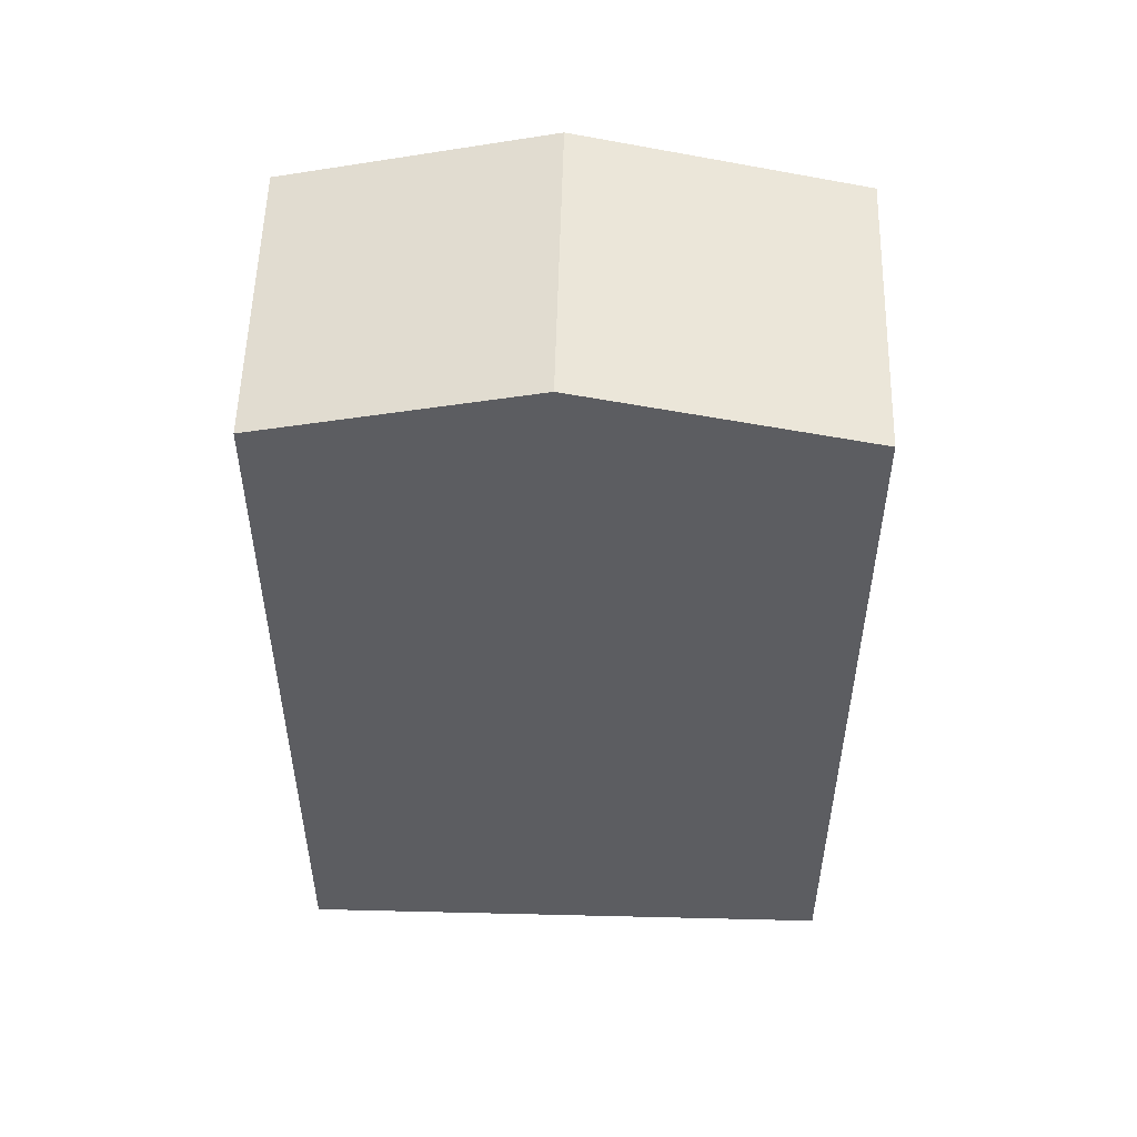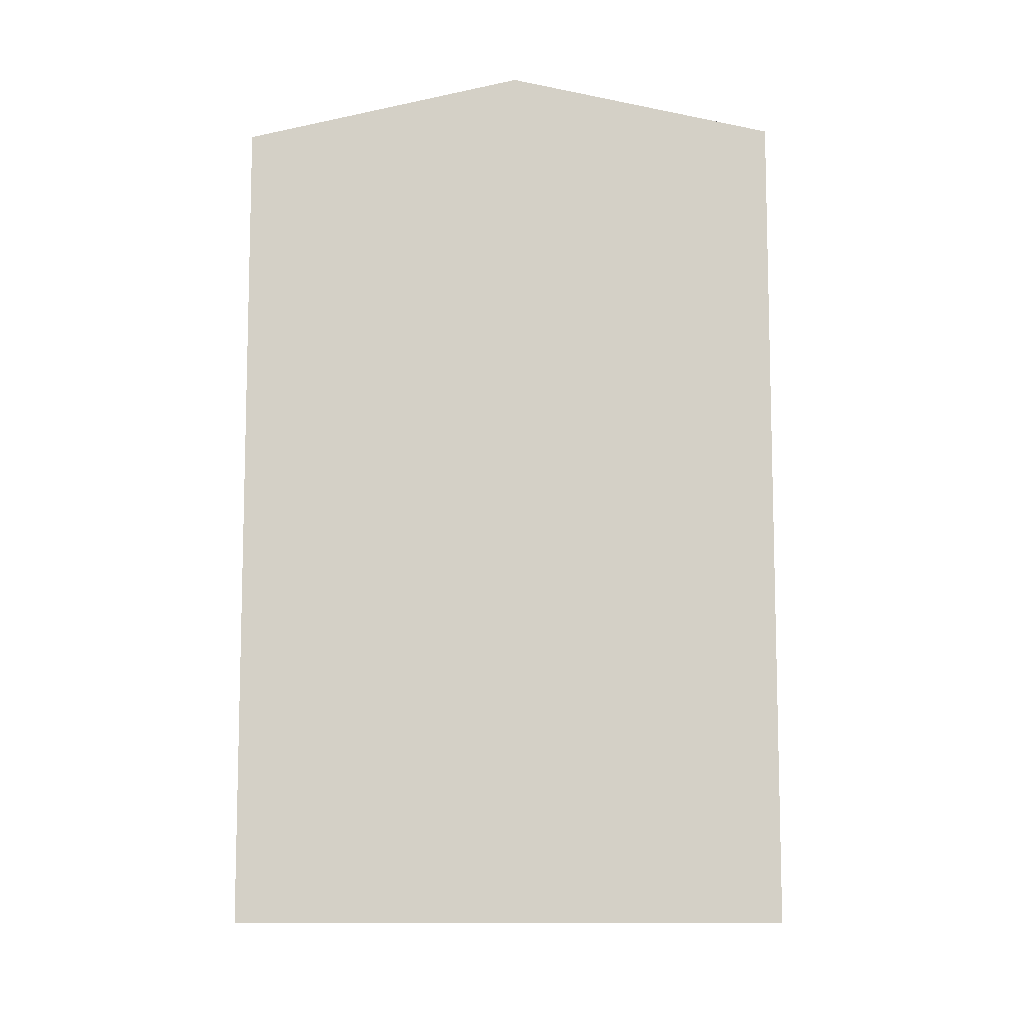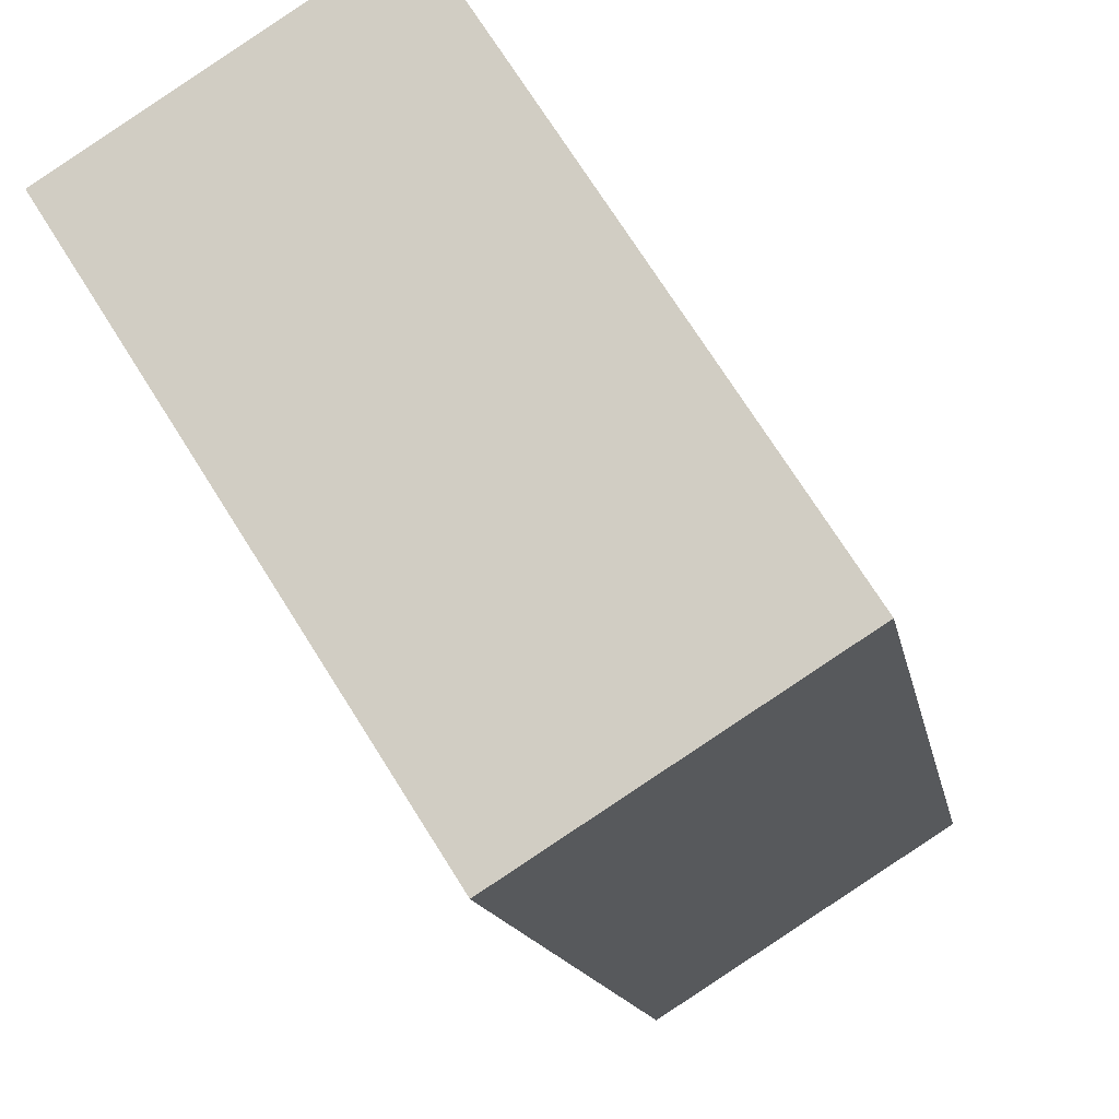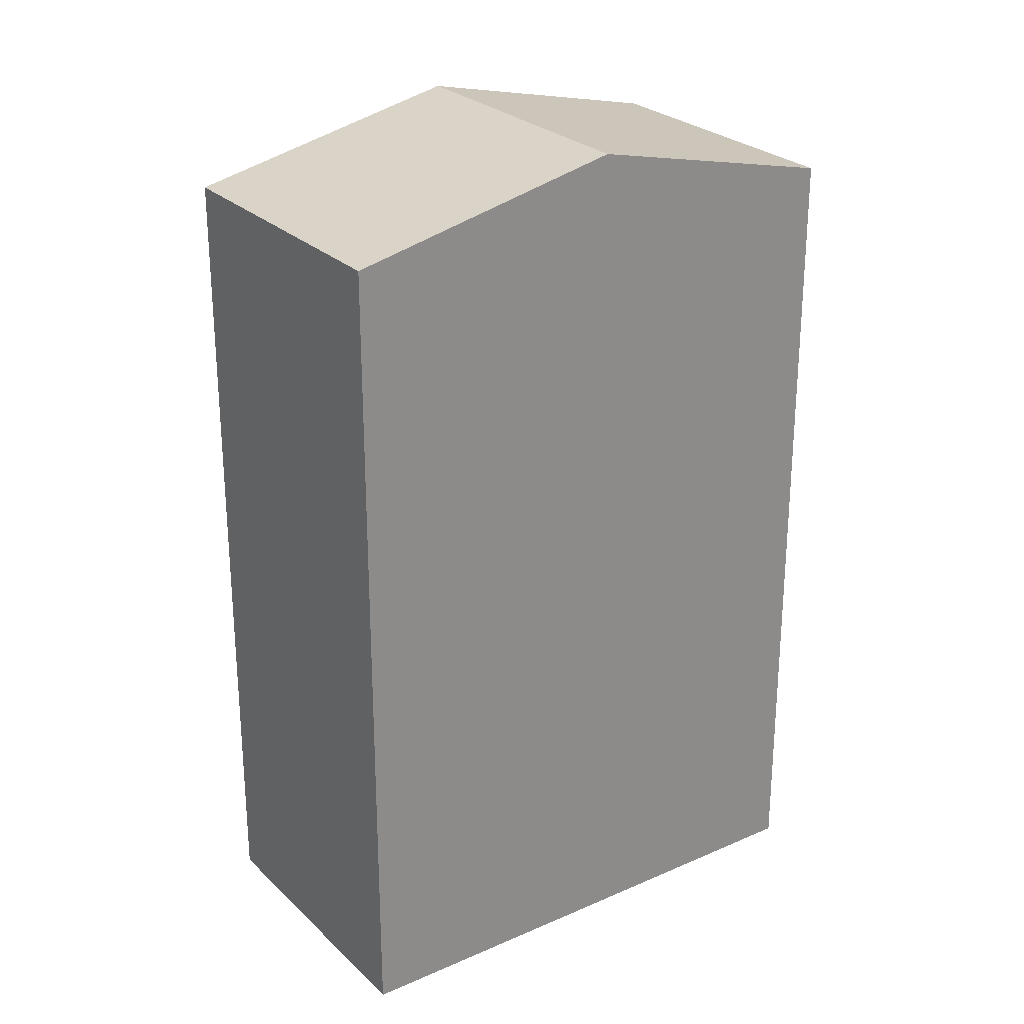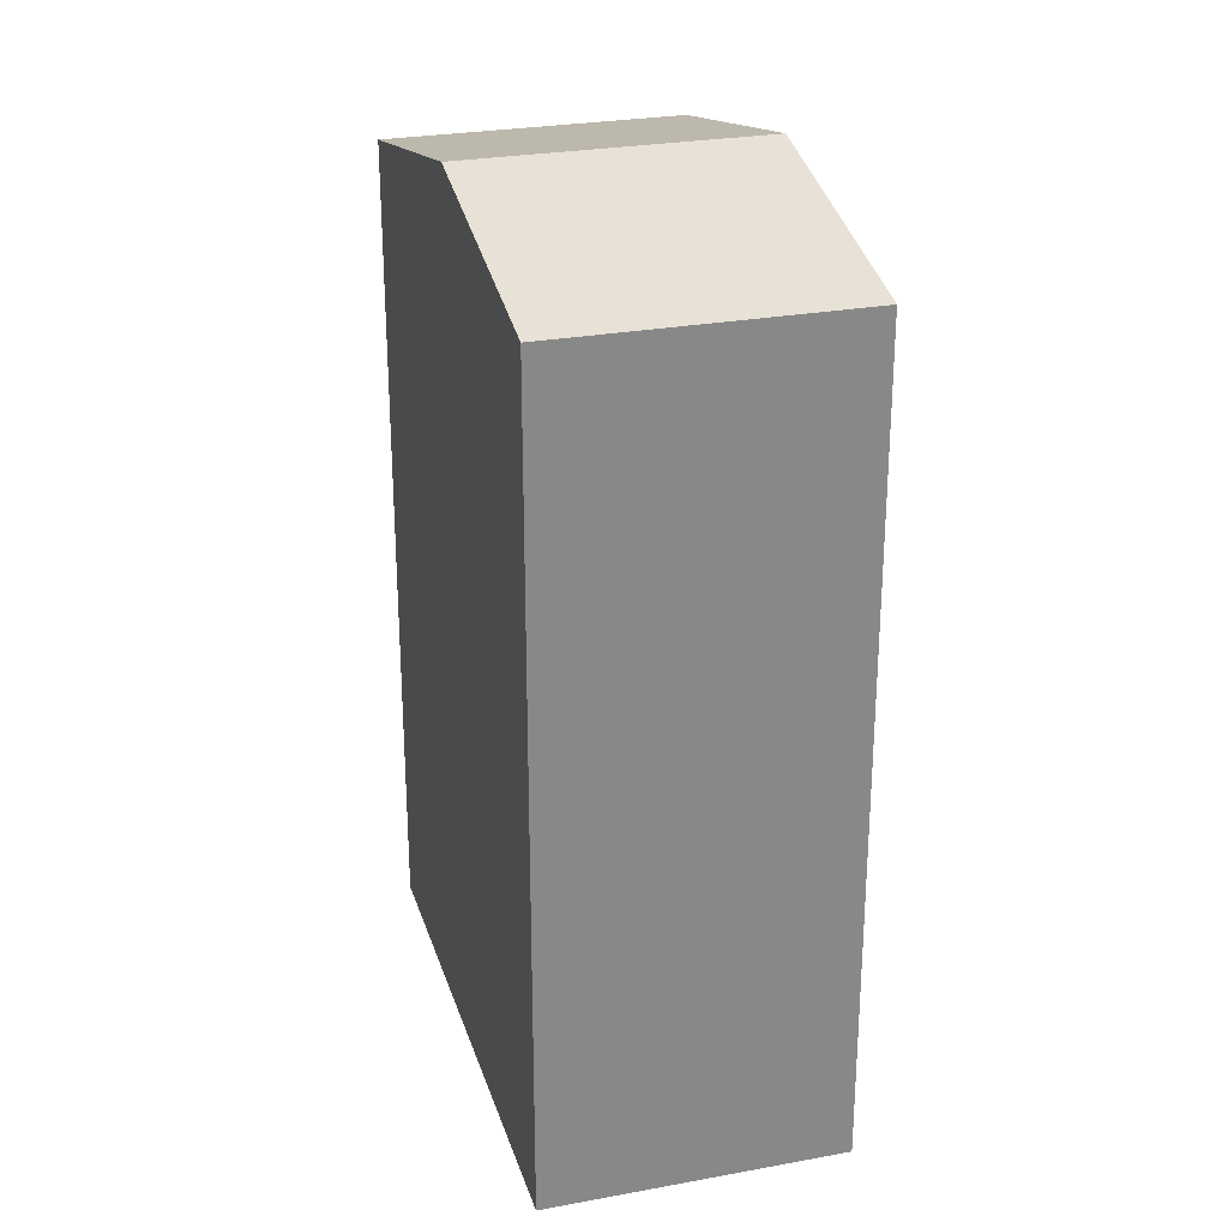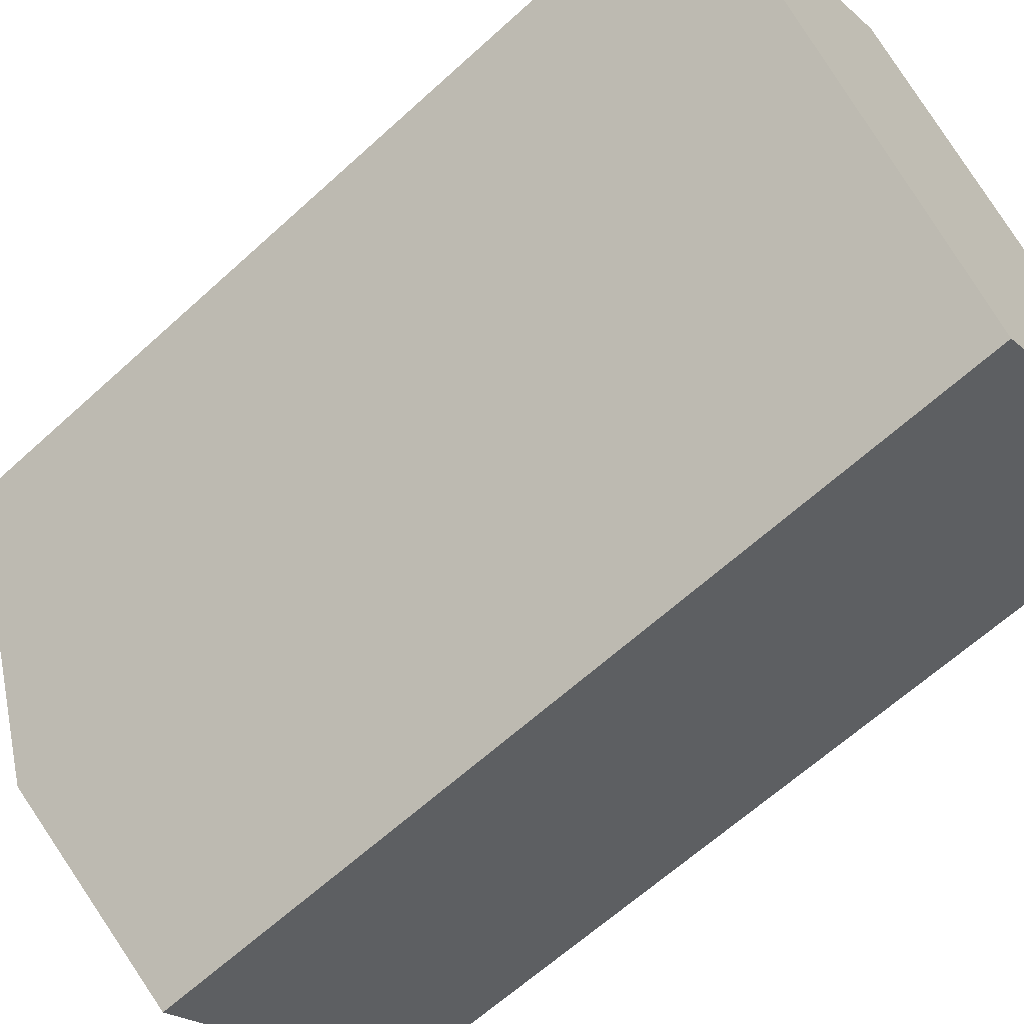
<metadata>
{"format":"obj","ext":"obj","renderer":"f3d","projection":"perspective","resolution":1024,"background":"white","views":[{"elev":53.6,"azim":-120.9,"up":"+Y"},{"elev":-10.1,"azim":59.4,"up":"+Y"},{"elev":-13.4,"azim":9.4,"up":"+Z"},{"elev":26.4,"azim":22.9,"up":"+Y"},{"elev":27.0,"azim":131.7,"up":"+Y"},{"elev":-63.6,"azim":-47.3,"up":"+Z"}]}
</metadata>
<code>
v -0.787 3.595 0.1025
v -1.093 3.471 0.5842
v -0.578 3.471 0.9108
v -0.2723 3.595 0.4292
v -0.2723 3.595 0.4292
v -0.578 3.471 0.9108
v -0.06328 3.471 1.237
v 0.2425 3.595 0.7559
v -1.093 3.471 0.5842
v -1.399 3.348 1.066
v -0.8838 3.348 1.392
v -0.578 3.471 0.9108
v -0.578 3.471 0.9108
v -0.8838 3.348 1.392
v -0.369 3.348 1.719
v -0.06328 3.471 1.237
v -1.093 3.471 0.5842
v -0.787 3.595 0.1025
v -0.996 3.719 -0.7059
v -2.219 3.224 1.221
v -1.093 3.471 0.5842
v -0.996 3.719 -0.7059
v -0.996 3.719 -0.7059
v -0.787 3.595 0.1025
v -0.2723 3.595 0.4292
v -0.2723 3.595 0.4292
v 0.2425 3.595 0.7559
v 1.063 3.719 0.6011
v -0.996 3.719 -0.7059
v -0.2723 3.595 0.4292
v 1.063 3.719 0.6011
v -0.06328 3.471 1.237
v 1.063 3.719 0.6011
v 0.2425 3.595 0.7559
v -2.219 3.224 1.221
v -0.8838 3.348 1.392
v -1.399 3.348 1.066
v -2.219 3.224 1.221
v -1.399 3.348 1.066
v -1.093 3.471 0.5842
v -2.219 3.224 1.221
v -0.16 3.224 2.527
v -0.8838 3.348 1.392
v -0.369 3.348 1.719
v -0.16 3.224 2.527
v -0.06328 3.471 1.237
v -0.8838 3.348 1.392
v -0.16 3.224 2.527
v -0.369 3.348 1.719
v -0.16 3.224 2.527
v 1.063 3.719 0.6011
v -0.06328 3.471 1.237
v -0.1925 3.595 -0.8343
v 0.611 3.471 -0.9627
v 0.09622 3.471 -1.289
v 0.3222 3.595 -0.5076
v 0.611 3.471 -0.9627
v 0.8997 3.348 -1.418
v 0.385 3.348 -1.744
v 0.09622 3.471 -1.289
v 0.3222 3.595 -0.5076
v 1.126 3.471 -0.6361
v 0.611 3.471 -0.9627
v 0.837 3.595 -0.1809
v 0.611 3.471 -0.9627
v 1.414 3.348 -1.091
v 0.8997 3.348 -1.418
v 1.126 3.471 -0.6361
v -0.996 3.719 -0.7059
v 0.3222 3.595 -0.5076
v -0.1925 3.595 -0.8343
v -0.996 3.719 -0.7059
v 1.063 3.719 0.6011
v 0.3222 3.595 -0.5076
v -0.996 3.719 -0.7059
v -0.1925 3.595 -0.8343
v 0.09622 3.471 -1.289
v 0.09622 3.471 -1.289
v 0.385 3.348 -1.744
v 0.159 3.224 -2.526
v -0.996 3.719 -0.7059
v 0.09622 3.471 -1.289
v 0.159 3.224 -2.526
v 0.159 3.224 -2.526
v 0.385 3.348 -1.744
v 0.8997 3.348 -1.418
v 0.837 3.595 -0.1809
v 1.063 3.719 0.6011
v 1.126 3.471 -0.6361
v 0.3222 3.595 -0.5076
v 1.063 3.719 0.6011
v 0.837 3.595 -0.1809
v 1.063 3.719 0.6011
v 2.218 3.224 -1.22
v 1.126 3.471 -0.6361
v 0.8997 3.348 -1.418
v 1.414 3.348 -1.091
v 2.218 3.224 -1.22
v 1.126 3.471 -0.6361
v 2.218 3.224 -1.22
v 1.414 3.348 -1.091
v 0.159 3.224 -2.526
v 0.8997 3.348 -1.418
v 2.218 3.224 -1.22
v -2.219 -3.474 1.221
v -0.16 3.224 2.527
v -2.219 3.224 1.221
v -0.16 -3.474 2.527
v 1.063 -3.474 0.6011
v 1.063 3.719 0.6011
v -0.16 3.224 2.527
v -0.16 -3.474 2.527
v 1.063 -3.474 0.6011
v 2.218 3.224 -1.22
v 1.063 3.719 0.6011
v 2.218 -3.474 -1.22
v -2.219 3.224 1.221
v -0.996 -3.474 -0.7059
v -2.219 -3.474 1.221
v -0.996 3.719 -0.7059
v -0.996 3.719 -0.7059
v -0.4185 -3.474 -1.616
v -0.996 -3.474 -0.7059
v -0.4185 -3.474 -1.616
v 0.159 3.224 -2.526
v 0.159 -3.474 -2.526
v -0.996 3.719 -0.7059
v 0.159 3.224 -2.526
v -0.4185 -3.474 -1.616
v 2.218 -3.474 -1.22
v 0.159 3.224 -2.526
v 2.218 3.224 -1.22
v 0.159 -3.474 -2.526
v -0.4185 -3.474 -1.616
v 0.159 -3.474 -2.526
v 2.218 -3.474 -1.22
v 1.063 -3.474 0.6011
v -0.996 -3.474 -0.7059
v -2.219 -3.474 1.221
v -0.16 -3.474 2.527
g CDNNDG02_0018450
f 1 2 3
f 4 1 3
f 5 6 7
f 8 5 7
f 9 10 11
f 12 9 11
f 13 14 15
f 16 13 15
f 17 18 19
f 20 21 22
f 23 24 25
f 26 27 28
f 29 30 31
f 32 33 34
f 35 36 37
f 38 39 40
f 41 42 43
f 44 45 46
f 47 48 49
f 50 51 52
f 53 54 55
f 54 53 56
f 57 58 59
f 59 60 57
f 61 62 63
f 62 61 64
f 65 66 67
f 66 65 68
f 69 70 71
f 72 73 74
f 75 76 77
f 78 79 80
f 81 82 83
f 84 85 86
f 87 88 89
f 90 91 92
f 93 94 95
f 96 97 98
f 99 100 101
f 102 103 104
f 105 106 107
f 106 105 108
f 109 110 111
f 112 109 111
f 113 114 115
f 113 116 114
f 117 118 119
f 118 117 120
f 121 122 123
f 124 125 126
f 127 128 129
f 130 131 132
f 131 130 133
f 134 135 136
f 134 136 137
f 138 134 137
f 139 138 140
f 138 137 140

</code>
